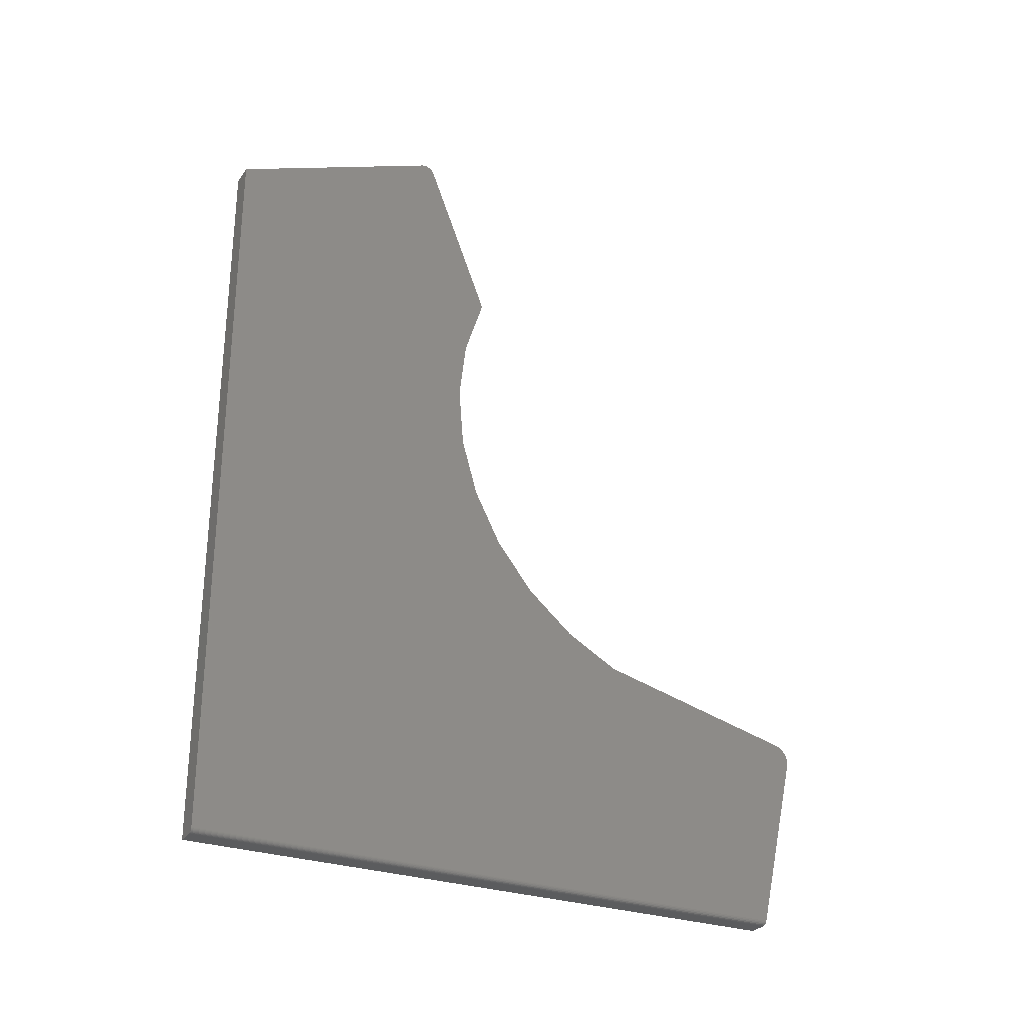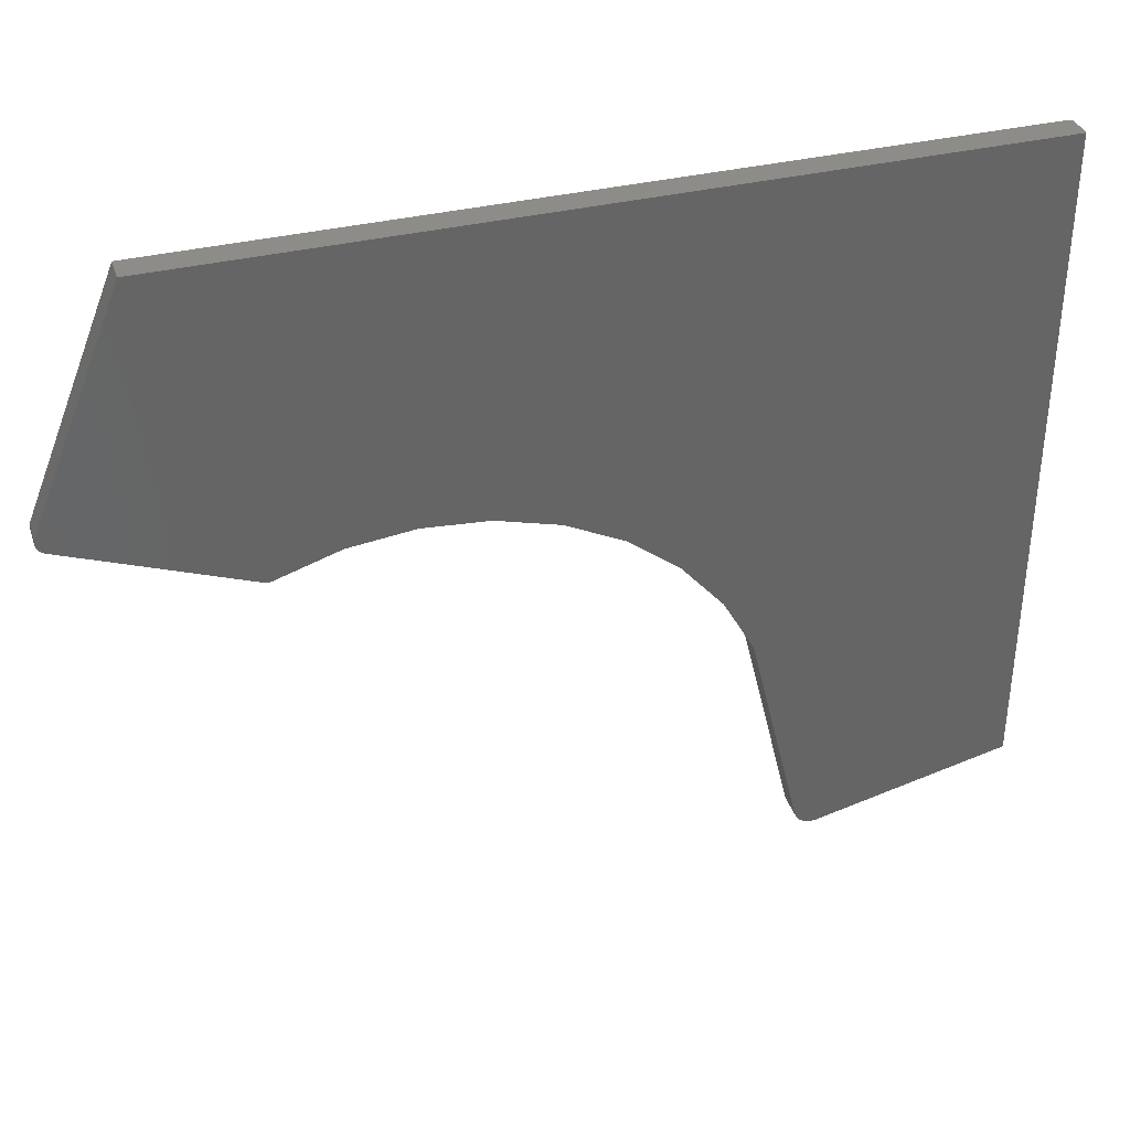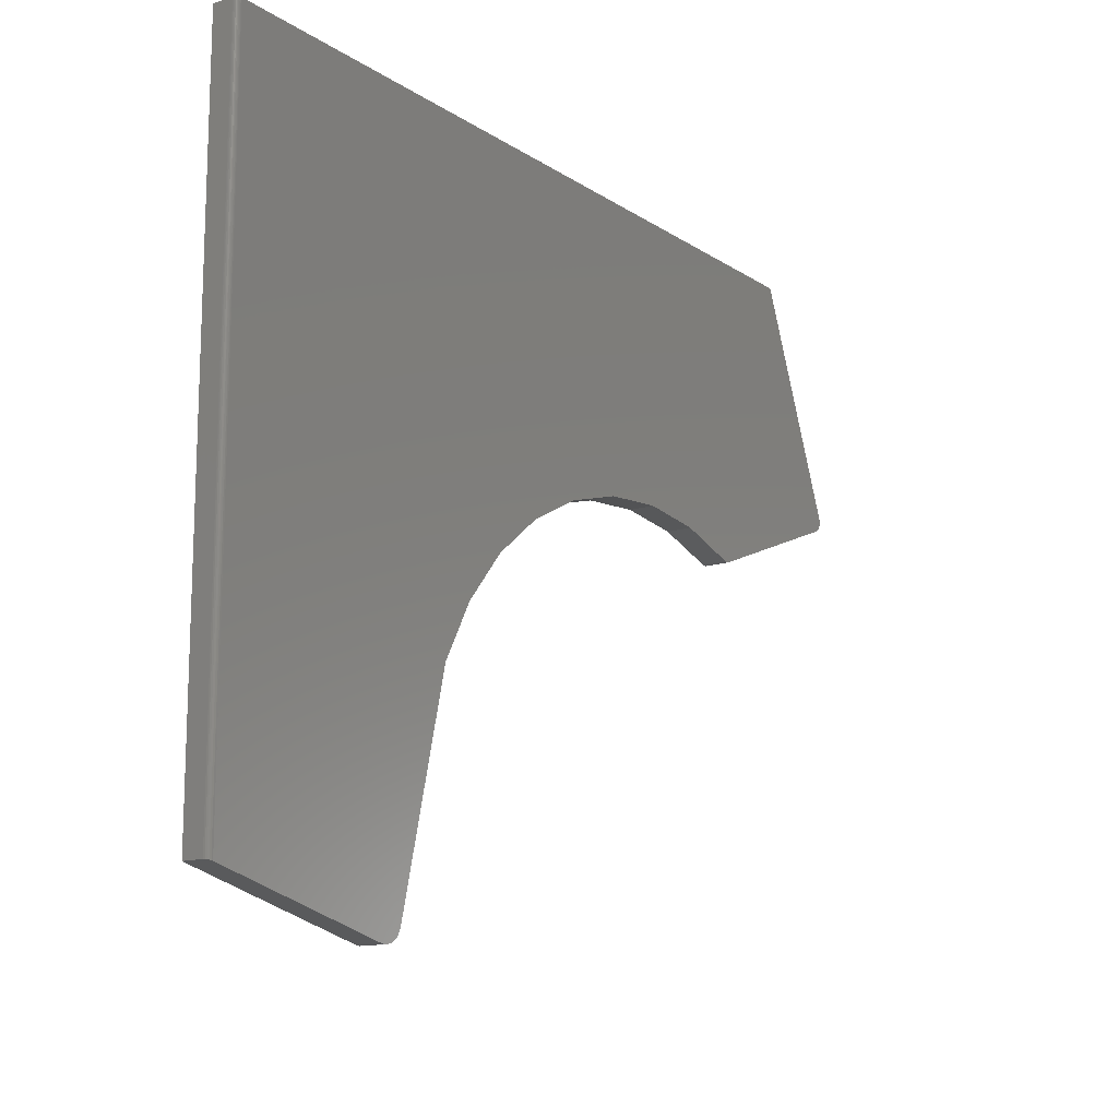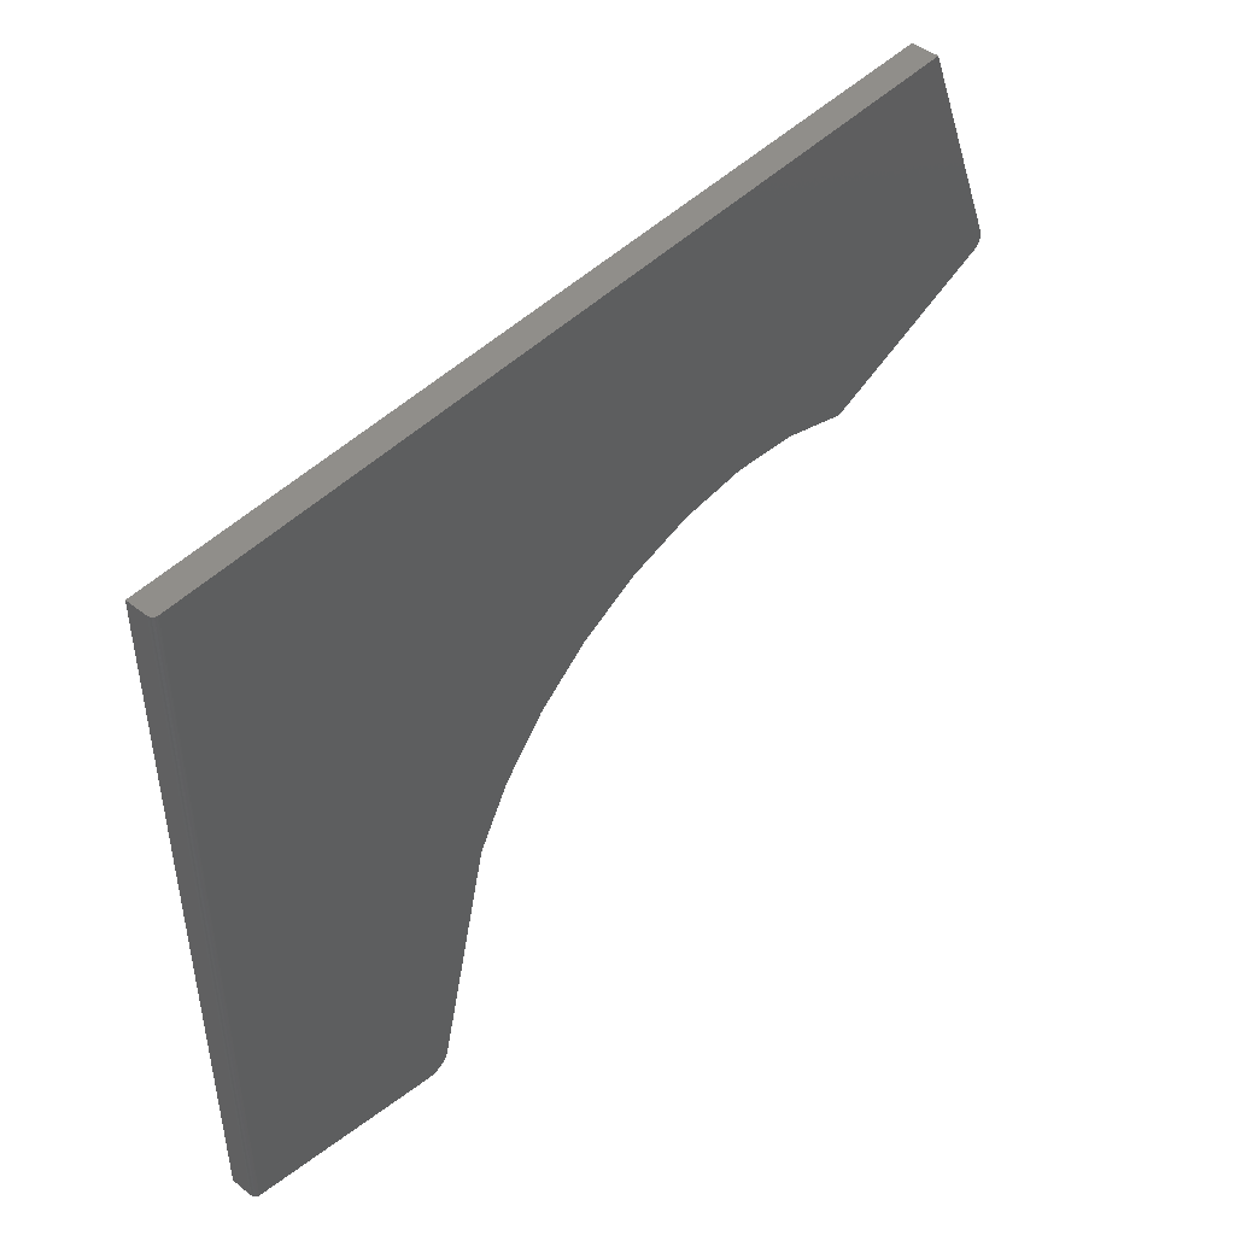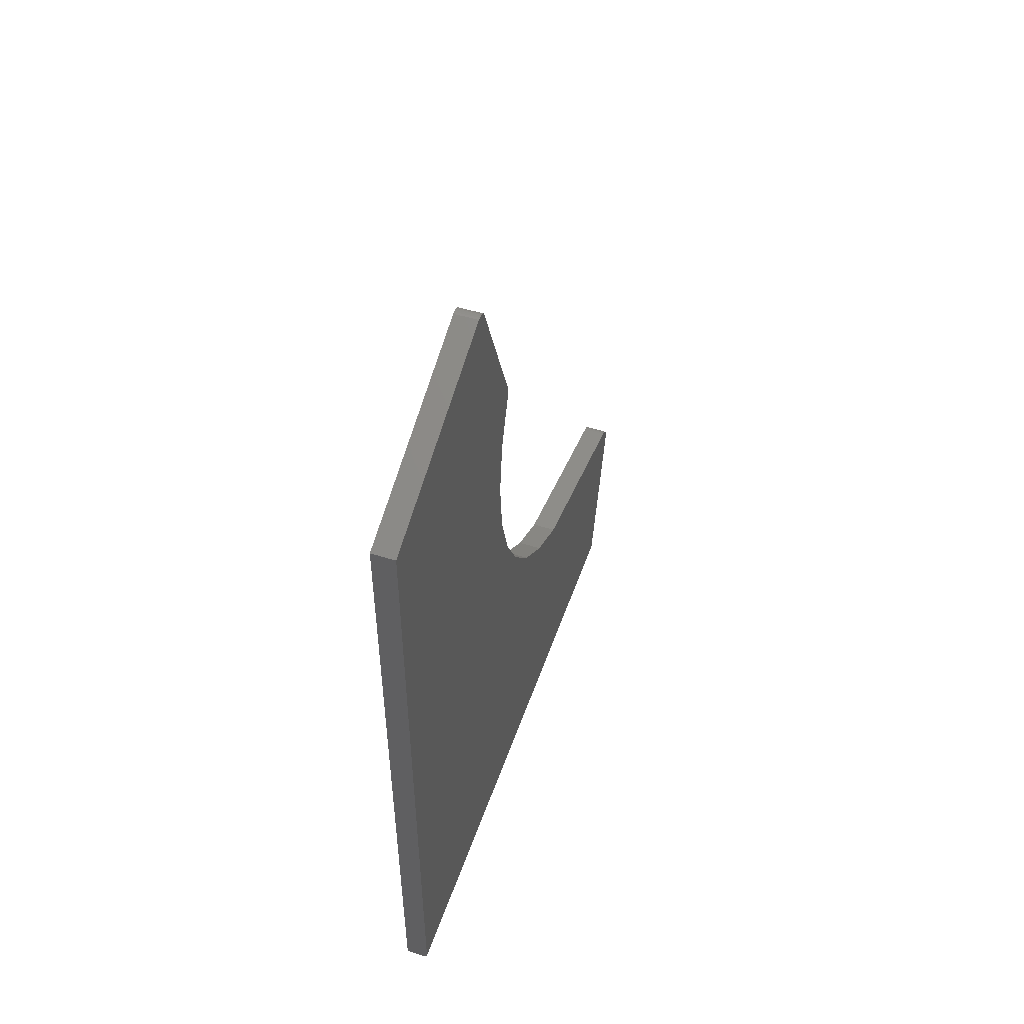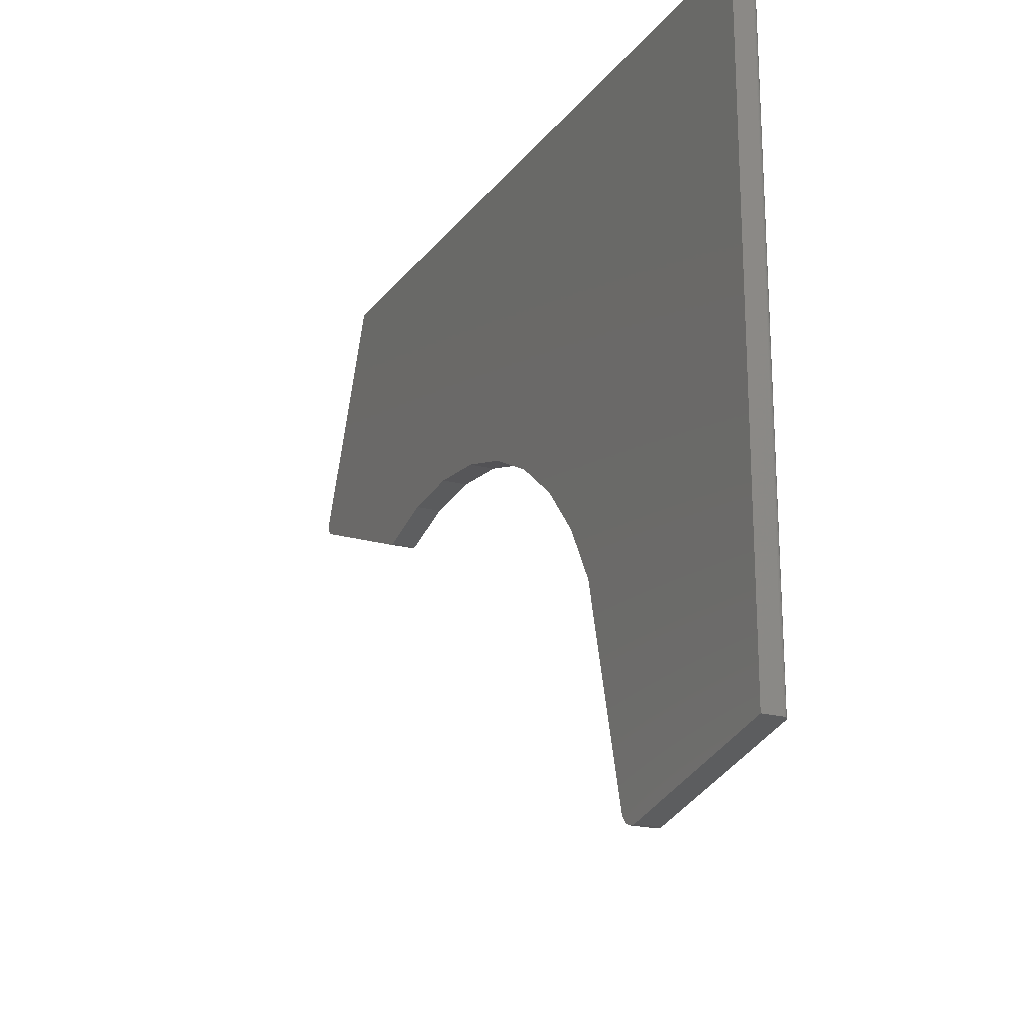
<metadata>
{"format":"stl","ext":"stl","renderer":"f3d","projection":"perspective","resolution":1024,"background":"white","views":[{"elev":-28.4,"azim":-118.0,"up":"+Z"},{"elev":36.7,"azim":72.9,"up":"+Y"},{"elev":-14.0,"azim":-144.6,"up":"+Y"},{"elev":46.4,"azim":-138.2,"up":"+Y"},{"elev":51.3,"azim":-161.0,"up":"+Z"},{"elev":-20.3,"azim":153.7,"up":"+Y"}]}
</metadata>
<code>
# stl→obj: 81 verts, 158 faces
v -5.988e-17 0.1563 0.7494
v -5.996e-17 0.1597 0.7507
v -5.999e-17 0.1632 0.7513
v -5.998e-17 0.1668 0.7512
v -5.978e-17 0.1533 0.7475
v -5.944e-17 0.1702 0.7504
v -5.177e-17 0.5156 0.6123
v -4.41e-17 0.04359 0.4741
v -5.93e-17 0.1472 0.7389
v -5.948e-17 0.1487 0.7422
v -5.964e-17 0.1507 0.7451
v 1.618e-17 0.5156 -0.6118
v 1.618e-17 -0.5108 -0.6118
v 0 -0.5781 -0.3203
v -1.346e-20 -0.5786 -0.3146
v -3.301e-19 -0.578 -0.3089
v -6.344e-19 -0.5763 -0.3034
v -9.151e-19 -0.5736 -0.2984
v -1.162e-18 -0.57 -0.2939
v -1.365e-18 -0.5656 -0.2903
v -1.518e-18 -0.5606 -0.2875
v -1.917e-18 -0.5551 -0.2858
v -5.341e-18 -0.2212 -0.2052
v -8.02e-18 -0.1341 -0.1569
v -1.159e-17 -0.05812 -0.09258
v -1.592e-17 0.00388 -0.01466
v -2.083e-17 0.04948 0.07386
v -2.614e-17 0.07694 0.1696
v -3.165e-17 0.0852 0.2688
v -3.714e-17 0.07393 0.3677
v -4.478e-17 0.04359 0.4626
v -4.494e-17 0.04273 0.4654
v -4.51e-17 0.04244 0.4683
v -4.527e-17 0.04273 0.4713
v 0.001317 0.5156 -0.6162
v 0.0001501 0.5156 -0.6134
v 0.0005947 0.5156 -0.6148
v 0.003472 0.5156 -0.6183
v 0.03906 0.5156 -0.6197
v 0.007812 0.5156 -0.6197
v 0.006288 0.5156 -0.6195
v 0.004823 0.5156 -0.6191
v 0.03906 0.5156 0.6123
v 0.002288 0.5156 -0.6174
v 0.03906 -0.509 -0.6197
v 0.007812 -0.509 -0.6197
v 0.003206 -0.5094 -0.6182
v 0.00539 -0.5091 -0.6193
v 0.0003716 -0.5103 -0.6142
v 0.001476 -0.5098 -0.6164
v 0.03906 -0.5781 -0.3203
v 0.03906 0.1632 0.7513
v 0.03906 0.1597 0.7507
v 0.03906 0.1563 0.7494
v 0.03906 0.1668 0.7512
v 0.03906 0.1533 0.7475
v 0.03906 0.1702 0.7504
v 0.03906 0.1507 0.7451
v 0.03906 0.1487 0.7422
v 0.03906 0.1472 0.7389
v 0.03906 0.04359 0.4741
v 0.03906 0.04359 0.4626
v 0.03906 0.07393 0.3677
v 0.03906 0.0852 0.2688
v 0.03906 0.07694 0.1696
v 0.03906 0.04948 0.07386
v 0.03906 0.00388 -0.01466
v 0.03906 -0.05812 -0.09258
v 0.03906 -0.1341 -0.1569
v 0.03906 -0.2212 -0.2052
v 0.03906 -0.5551 -0.2858
v 0.03906 -0.5606 -0.2875
v 0.03906 -0.5656 -0.2903
v 0.03906 -0.57 -0.2939
v 0.03906 -0.5736 -0.2984
v 0.03906 -0.5763 -0.3034
v 0.03906 -0.578 -0.3089
v 0.03906 -0.5786 -0.3146
v 0.03906 0.04273 0.4713
v 0.03906 0.04244 0.4683
v 0.03906 0.04273 0.4654
f 1 2 3
f 4 1 3
f 4 5 1
f 6 7 8
f 6 8 9
f 6 9 10
f 6 10 11
f 6 11 5
f 6 5 4
f 12 13 14
f 12 14 15
f 12 15 16
f 12 16 17
f 12 17 18
f 12 18 19
f 12 19 20
f 12 20 21
f 12 21 22
f 12 22 23
f 12 23 24
f 12 24 25
f 12 25 26
f 12 26 27
f 12 27 28
f 12 28 29
f 12 29 30
f 12 30 31
f 7 12 31
f 7 31 32
f 7 32 33
f 7 33 34
f 7 34 8
f 12 35 36
f 35 37 36
f 38 39 40
f 38 40 41
f 38 41 42
f 43 39 38
f 43 38 44
f 43 44 35
f 43 35 12
f 43 12 7
f 45 46 39
f 39 46 40
f 46 47 48
f 49 50 47
f 45 51 14
f 45 14 13
f 45 13 49
f 45 49 47
f 45 47 46
f 13 36 49
f 13 12 36
f 50 35 44
f 50 44 47
f 47 44 38
f 47 38 42
f 47 42 48
f 35 50 37
f 37 50 49
f 37 49 36
f 40 46 41
f 41 46 48
f 41 48 42
f 52 53 54
f 52 54 55
f 54 56 55
f 57 55 56
f 57 56 58
f 57 58 59
f 57 59 60
f 57 60 61
f 57 61 43
f 39 62 63
f 39 63 64
f 39 64 65
f 39 65 66
f 39 66 67
f 39 67 68
f 39 68 69
f 39 69 70
f 39 70 71
f 39 71 72
f 39 72 73
f 39 73 74
f 39 74 75
f 39 75 76
f 39 76 77
f 39 77 78
f 39 78 51
f 39 51 45
f 43 61 79
f 43 79 80
f 43 80 81
f 43 81 62
f 43 62 39
f 14 51 15
f 15 51 78
f 15 78 16
f 16 78 77
f 16 77 17
f 17 77 76
f 17 76 18
f 18 76 75
f 18 75 19
f 19 75 74
f 19 74 20
f 20 74 73
f 20 73 21
f 21 73 72
f 21 72 22
f 22 72 71
f 70 23 71
f 71 23 22
f 27 65 28
f 28 65 64
f 28 64 29
f 29 64 63
f 29 63 30
f 30 63 62
f 30 62 31
f 65 27 66
f 66 27 26
f 66 26 67
f 67 26 25
f 67 25 68
f 68 25 24
f 68 24 69
f 69 24 23
f 69 23 70
f 31 62 32
f 32 62 81
f 32 81 33
f 33 81 80
f 33 80 34
f 34 80 79
f 34 79 8
f 8 79 61
f 60 9 61
f 61 9 8
f 9 60 10
f 10 60 59
f 10 59 11
f 11 59 58
f 11 58 5
f 5 58 56
f 5 56 1
f 1 56 54
f 1 54 2
f 2 54 53
f 2 53 3
f 3 53 52
f 3 52 4
f 4 52 55
f 4 55 6
f 6 55 57
f 43 7 57
f 57 7 6

</code>
